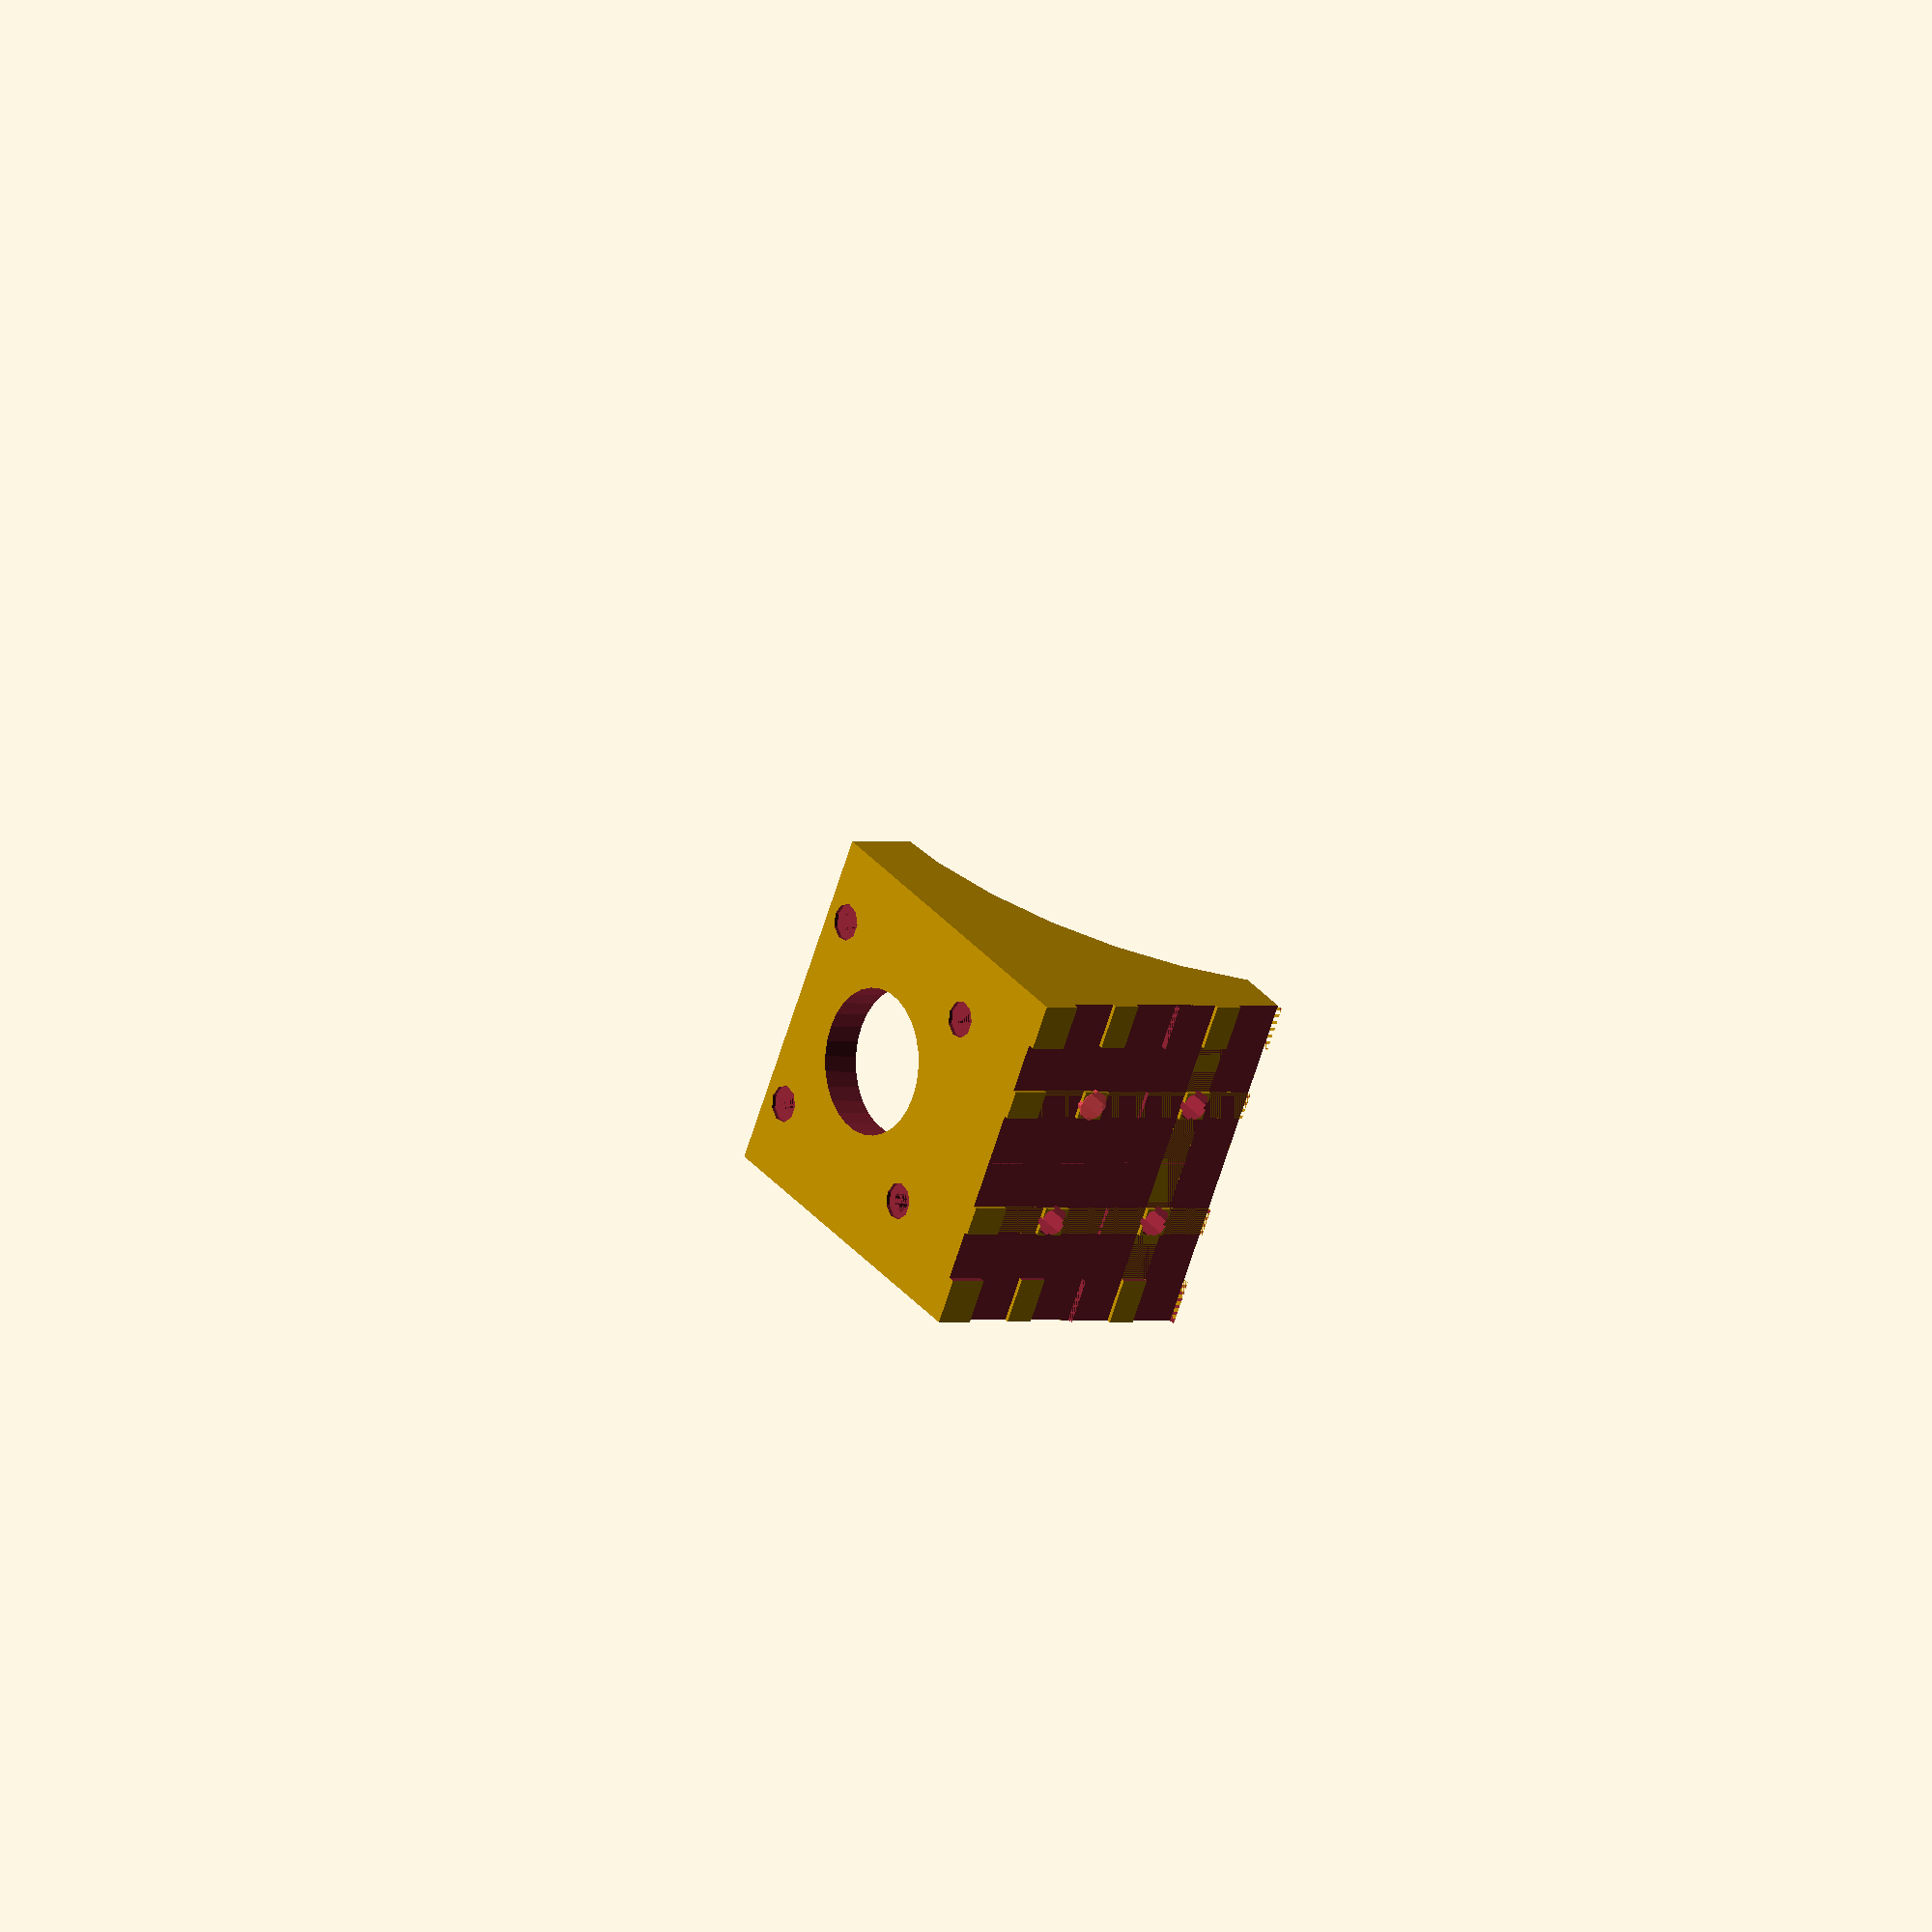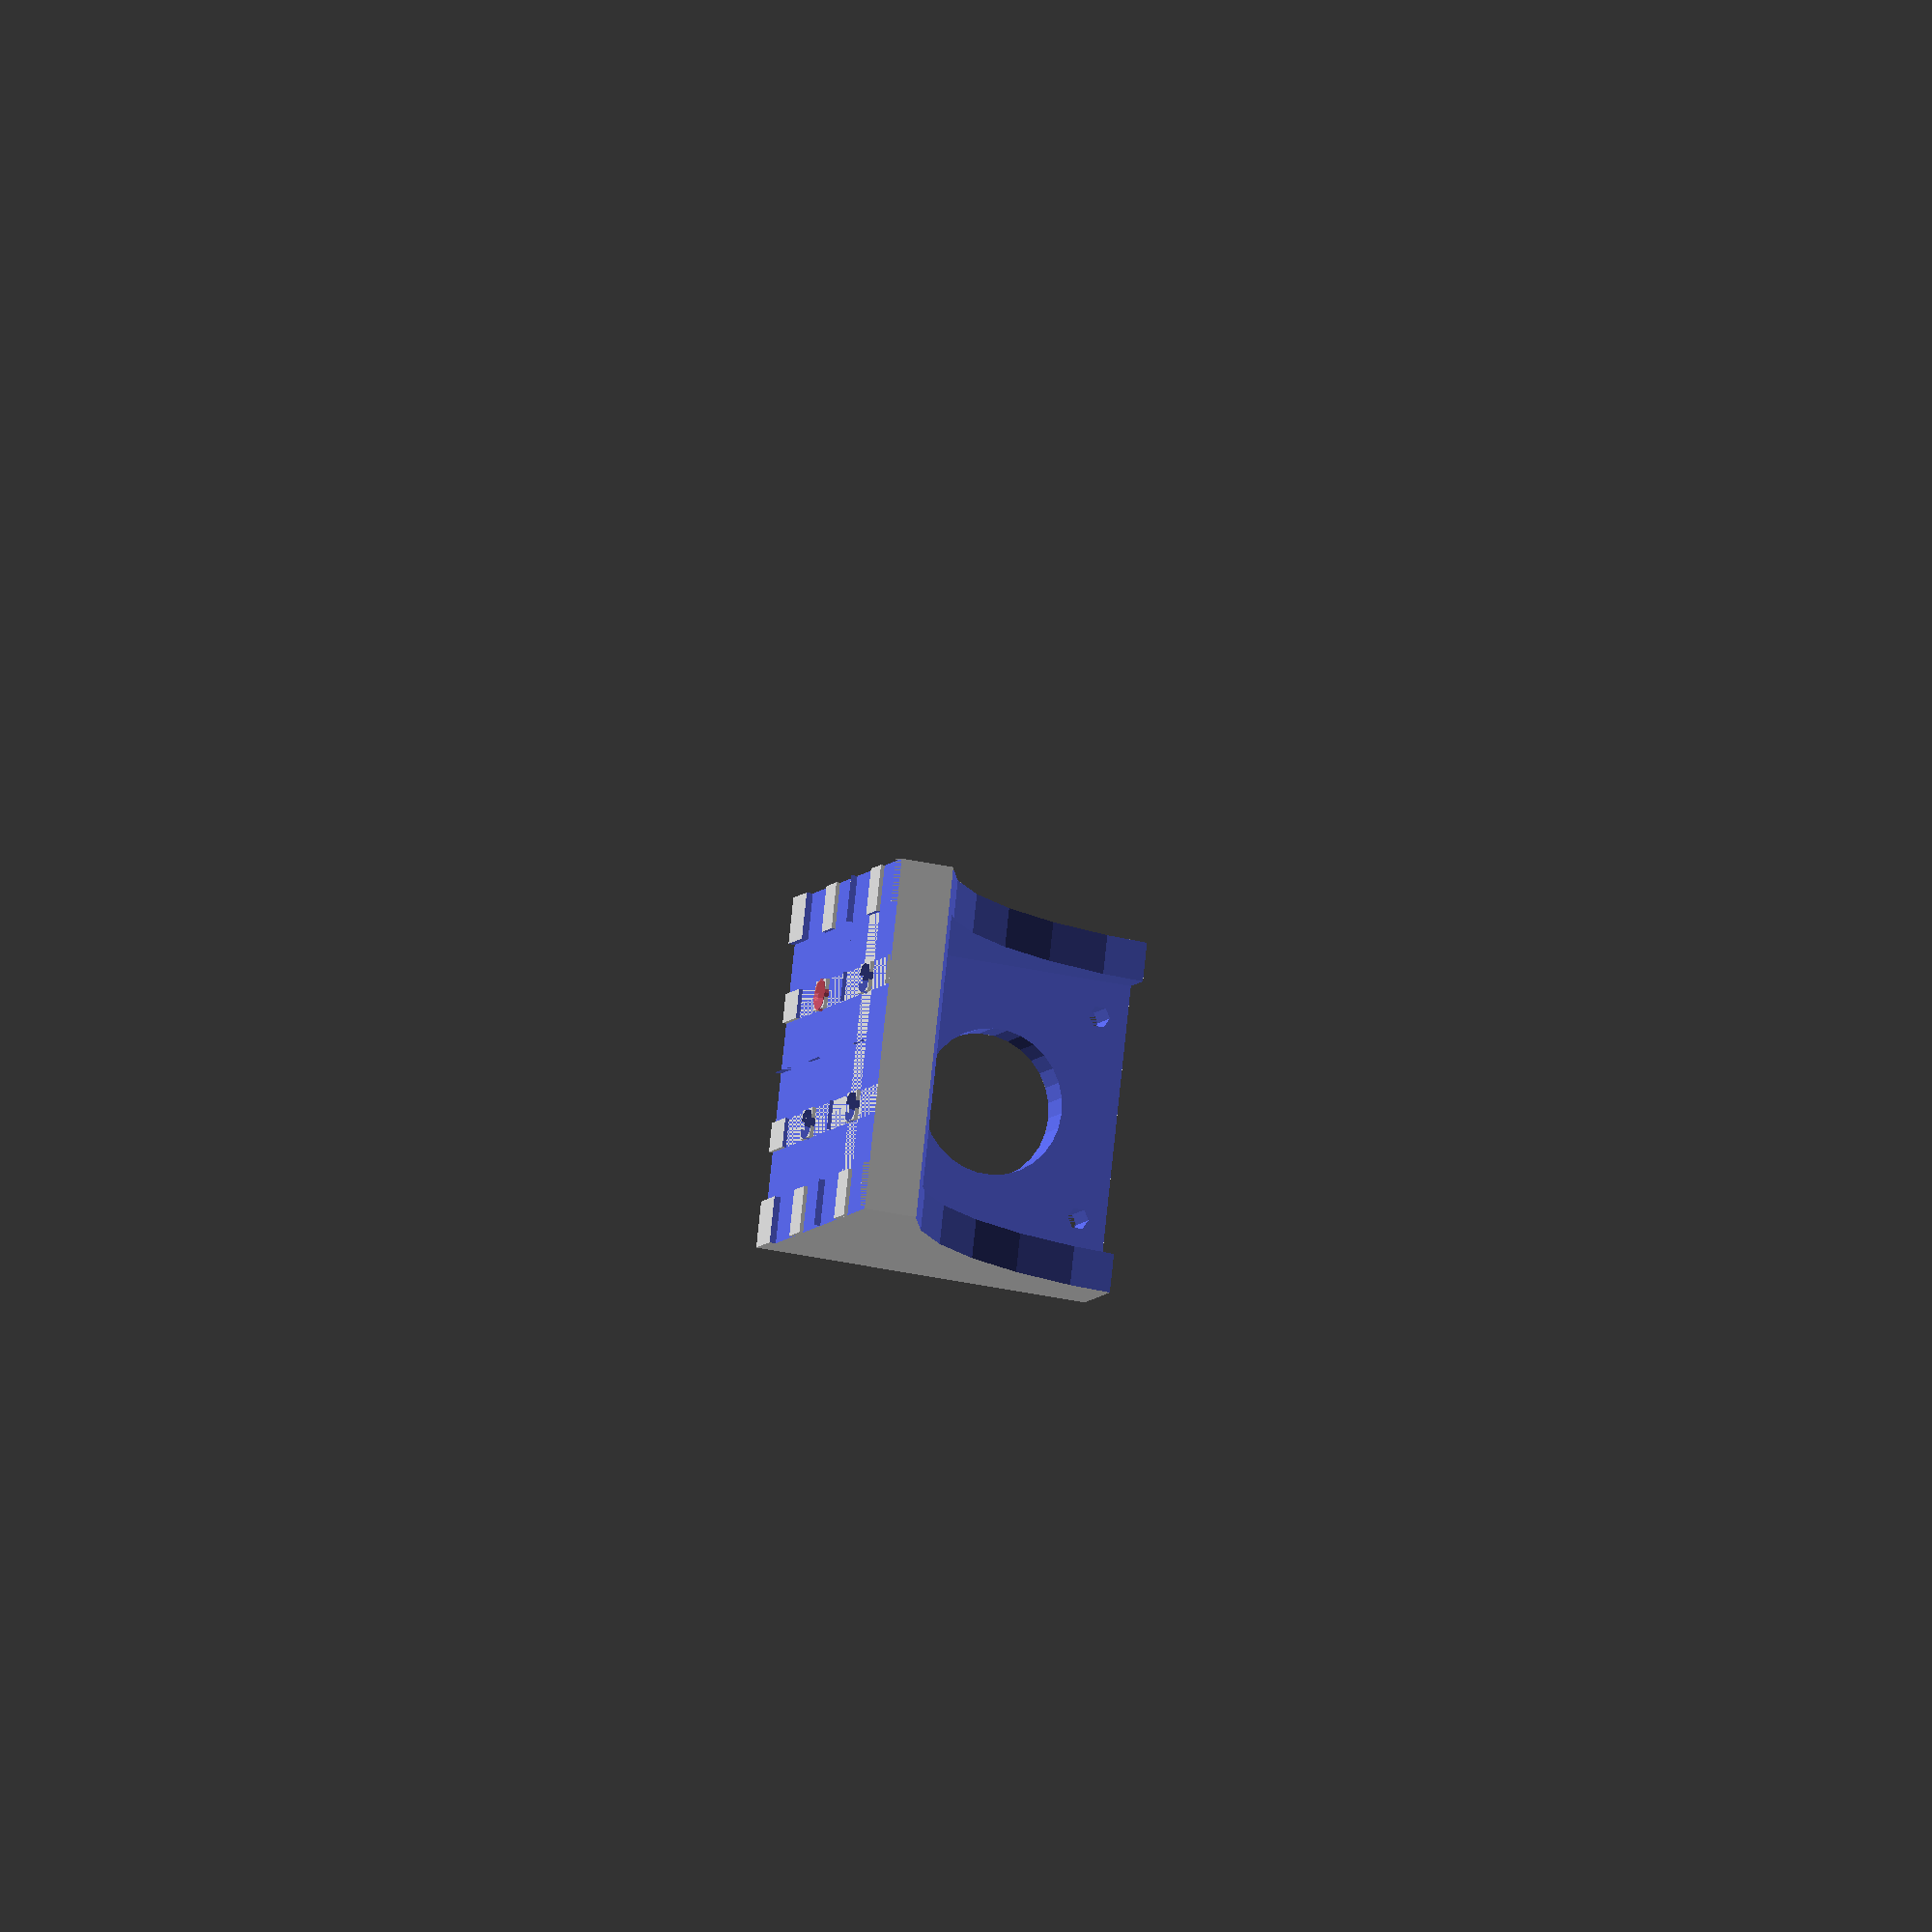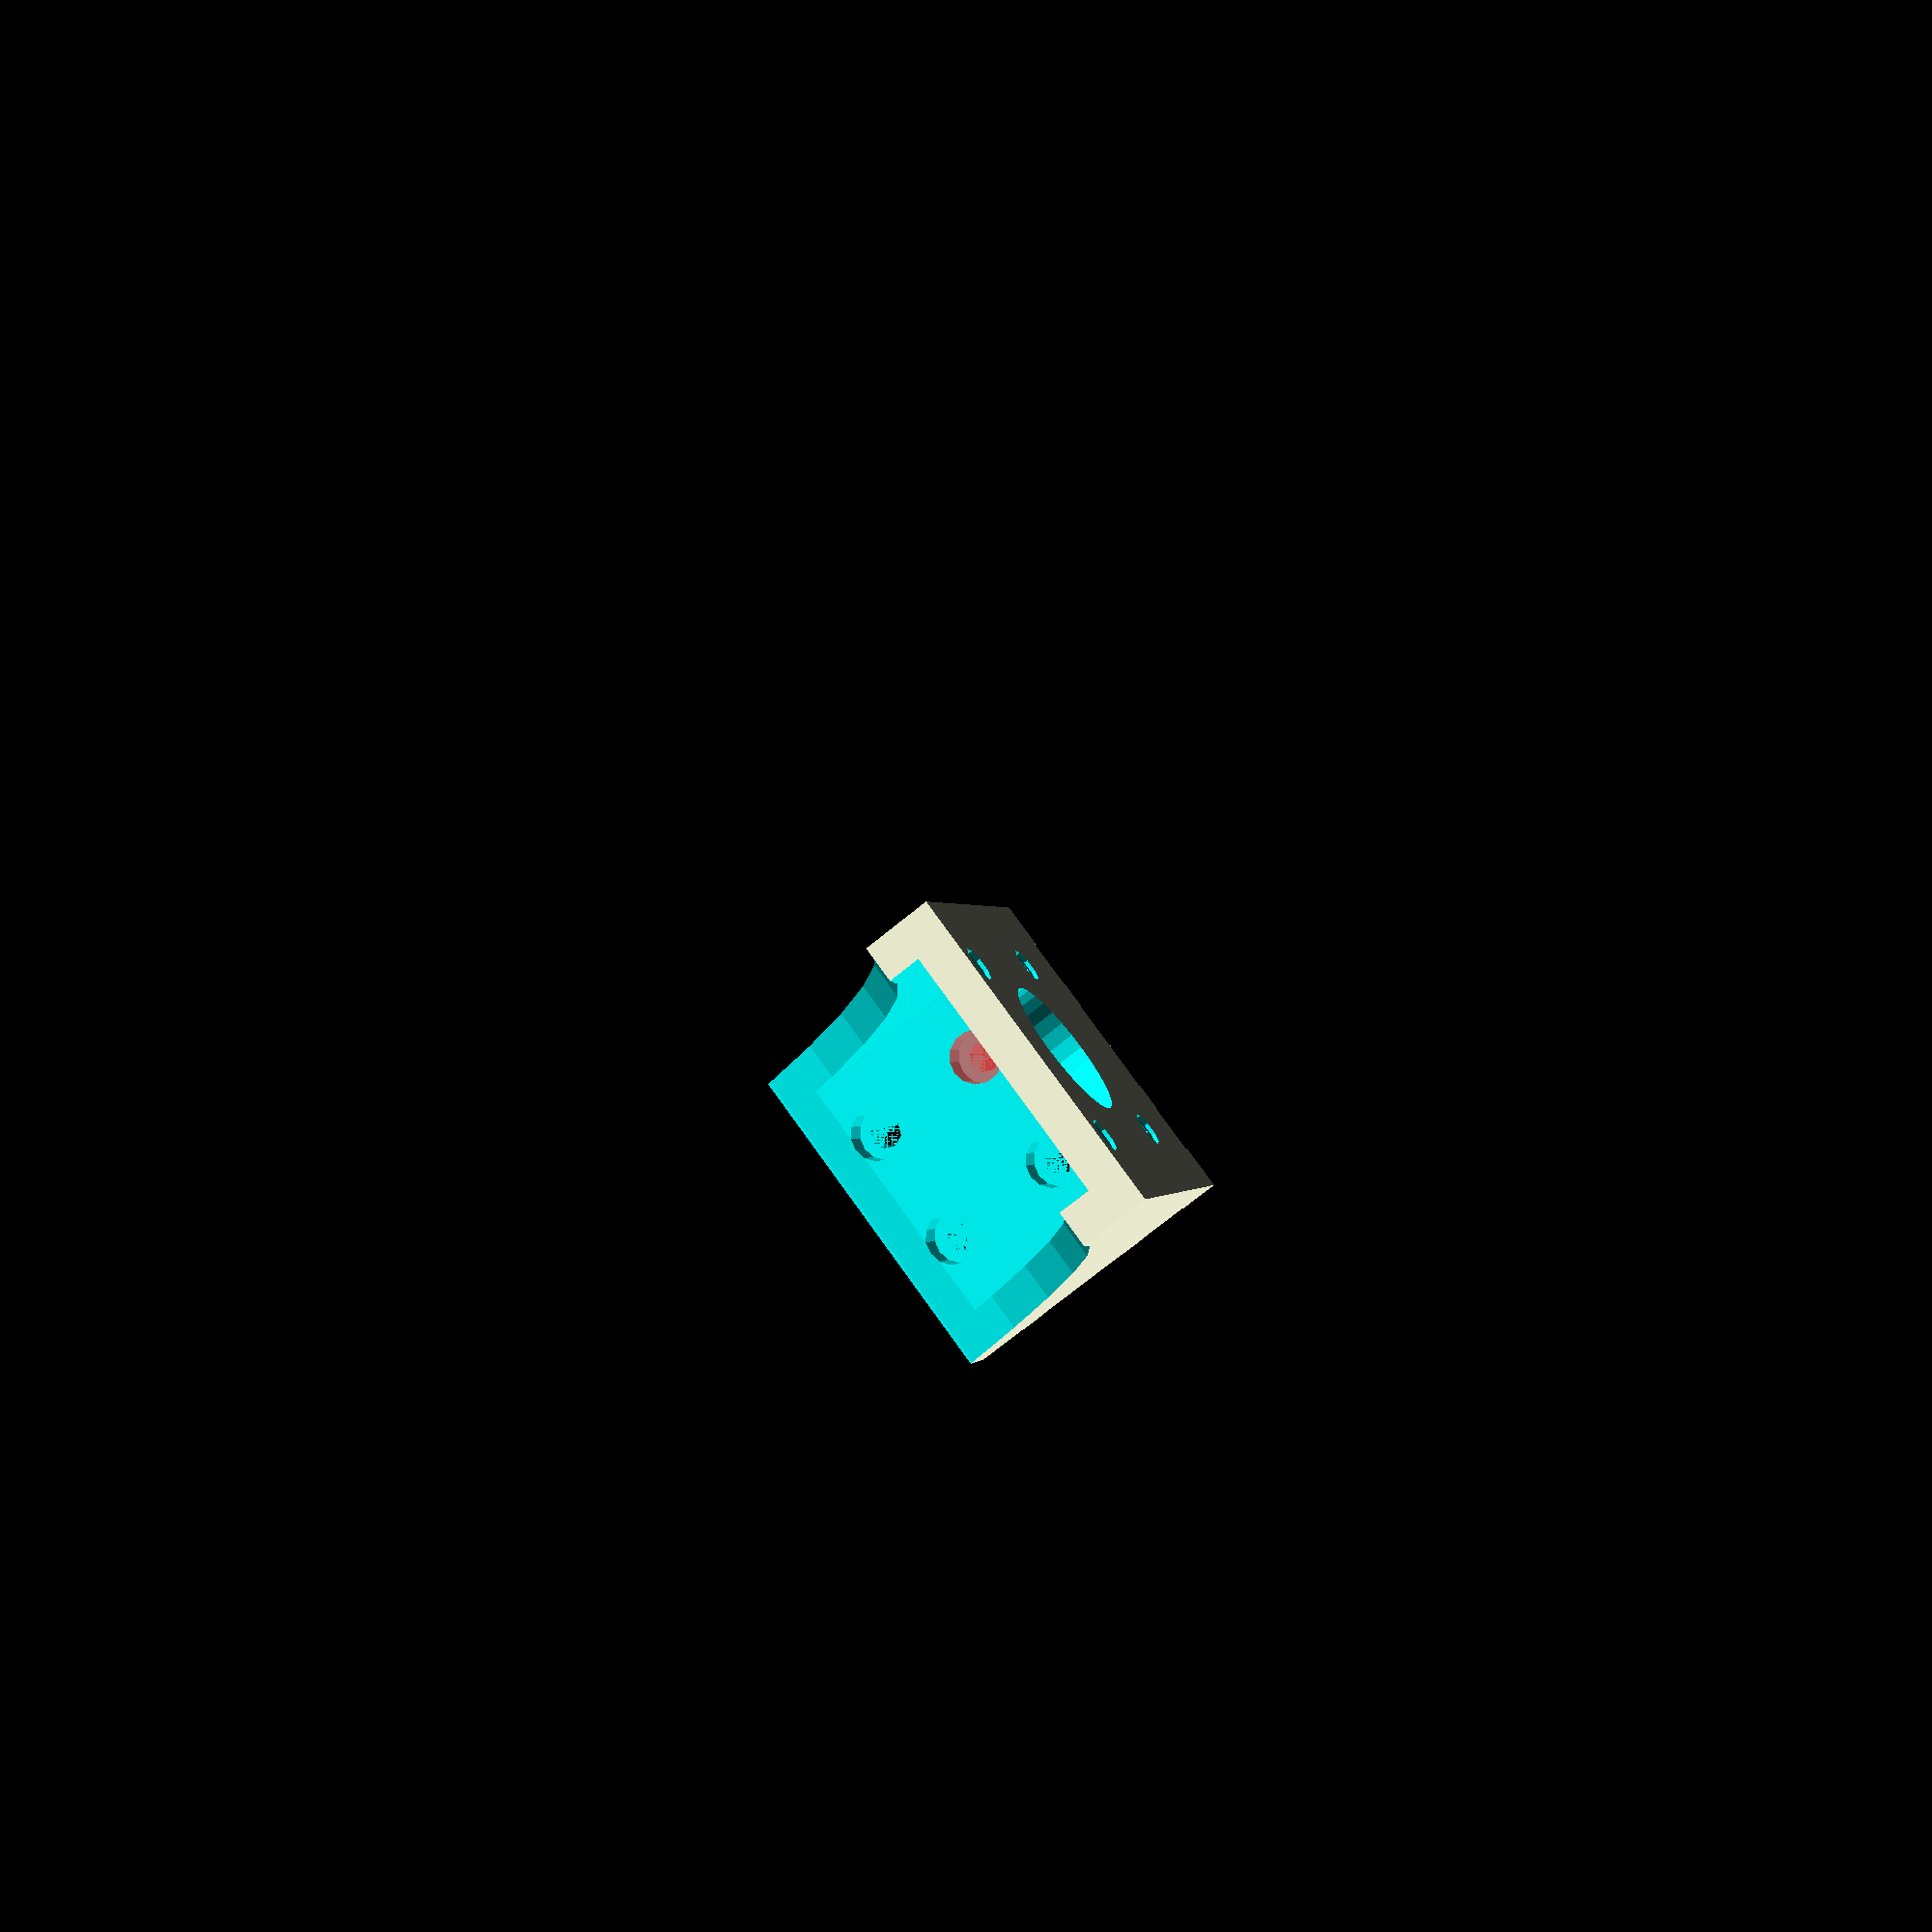
<openscad>
wallThickness = 6;

nema17Width=42.30;
slotWidth=4.5;
slotHeight=0.6;

difference(){
	translate([-wallThickness,-(nema17Width-40)/2-wallThickness,-1])cube([40+wallThickness,nema17Width+(wallThickness*2),nema17Width+wallThickness+5]);
	translate([0,-(nema17Width-40)/2,wallThickness+5])nema17Big();
	translate([-100,0,-40])profile5_40x40(200);
	rotate([0,0,90])translate([-100,-40,-40])profile5_40x40(200);
	#translate([10,10,-slotHeight-0.1])m5Screw(6,6);
	translate([10,30,-slotHeight-0.1])m5Screw(6,6);
	translate([30,10,-slotHeight-0.1])m5Screw(6,6);
	translate([30,30,-slotHeight-0.1])m5Screw(6,6);
	translate([55,50,56])rotate([90,0,0])cylinder(h=60,r=50);
}

module nema17Big(){
	union(){
		cube([60,nema17Width,nema17Width]);
		translate([0,nema17Width/2,nema17Width/2])rotate([0,-90,0])cylinder(h=22,r=6/2);
		translate([0.1,nema17Width/2,nema17Width/2])rotate([0,-90,0])cylinder(h=0.2+wallThickness,r=22.5/2);
		translate([0.1,5.5,5.5])rotate([0,-90,0])m3Screw(5.5,40);
		translate([0.1,nema17Width-5.5,5.5])rotate([0,-90,0])m3Screw(5.5,40);
		translate([0.1,5.5,nema17Width-5.5])rotate([0,-90,0])m3Screw(5.5,40);
		translate([0.1,nema17Width-5.5,nema17Width-5.5])rotate([0,-90,0])m3Screw(5.5,40);
	}
}

module m3Screw(h=10,headH=3) {
	union() {
		cylinder(h=h,r=1.7);
		translate([0,0,h])cylinder(h=headH,r=5.65/2);
	}
}

module m5Screw(h=10,headH=5.5) {
	union() {
		cylinder(h=h,r=2.5);
		translate([0,0,h])cylinder(h=headH,r=4.25);
	}
}

module profile5_20x20(l=100) {
	difference(){
		cube([l,20,20]);
		translate([0,(20/2)-slotWidth/2,0])cube([l,slotWidth,slotHeight]);
		translate([0,(20/2)-slotWidth/2,20-slotHeight])cube([l,slotWidth,slotHeight]);
		translate([0,0,(20/2)-(slotWidth/2)])cube([l,slotHeight,slotWidth]);
		translate([0,20-slotHeight,(20/2)-(slotWidth/2)])cube([l,slotHeight,slotWidth]);
		
	}
	
}

module profile5_40x40(l=100) {
	union(){
		profile5_20x20(l);
		translate([0,20,0])profile5_20x20(l);
		translate([0,20,20])profile5_20x20(l);
		translate([0,0,20])profile5_20x20(l);
	}
	
}
</openscad>
<views>
elev=325.4 azim=158.7 roll=146.3 proj=o view=wireframe
elev=206.3 azim=342.9 roll=290.7 proj=o view=solid
elev=0.3 azim=142.9 roll=13.7 proj=p view=wireframe
</views>
